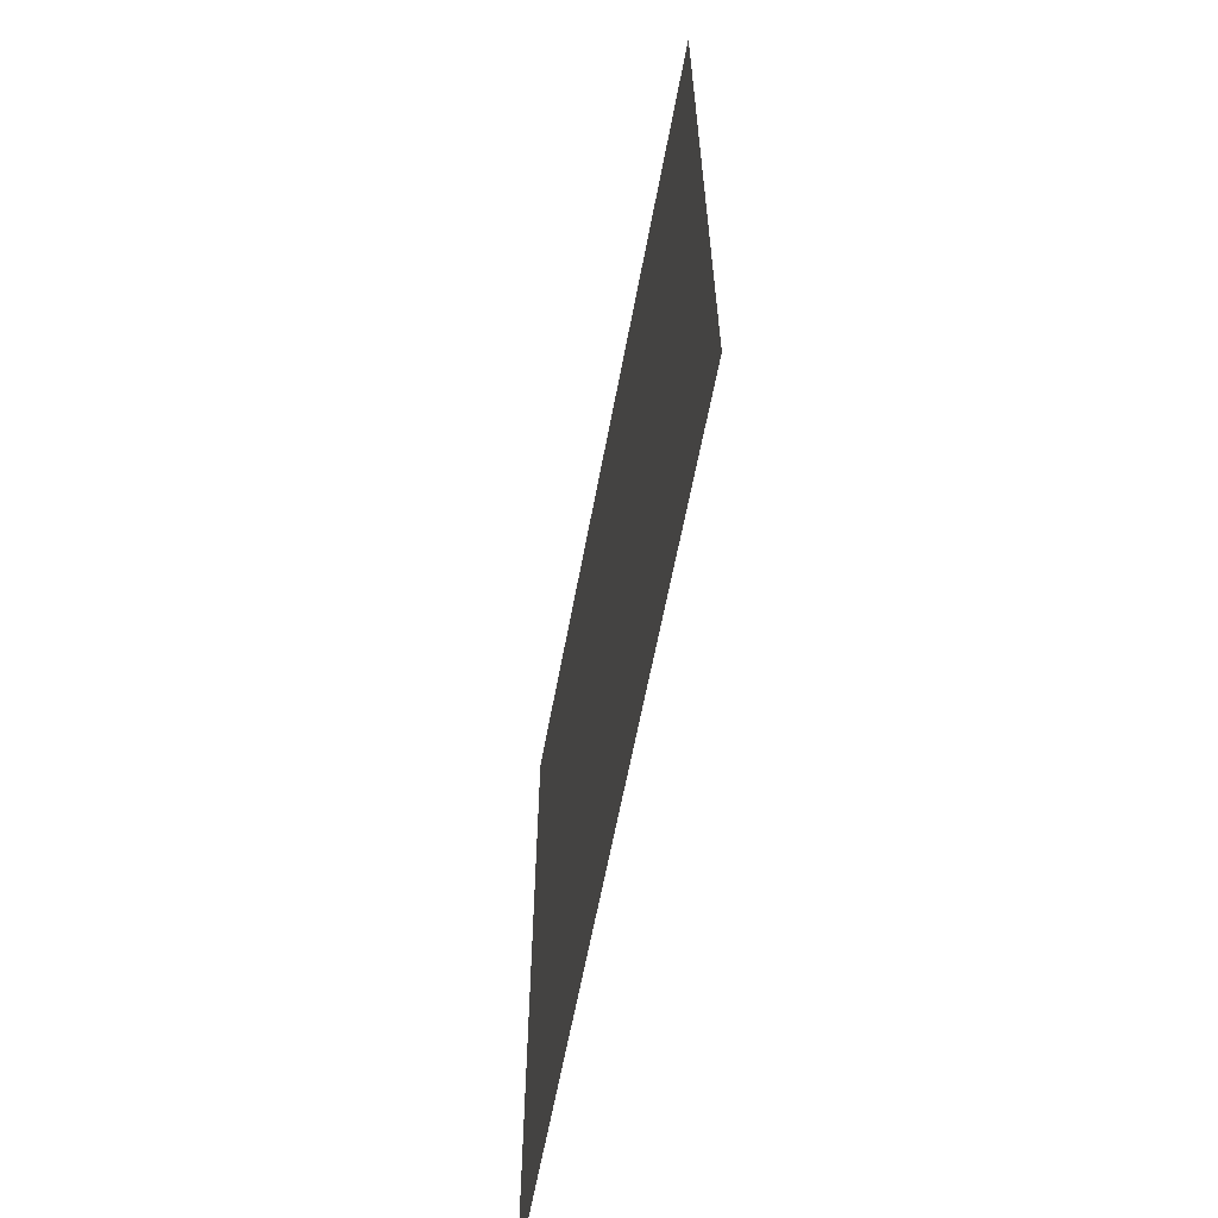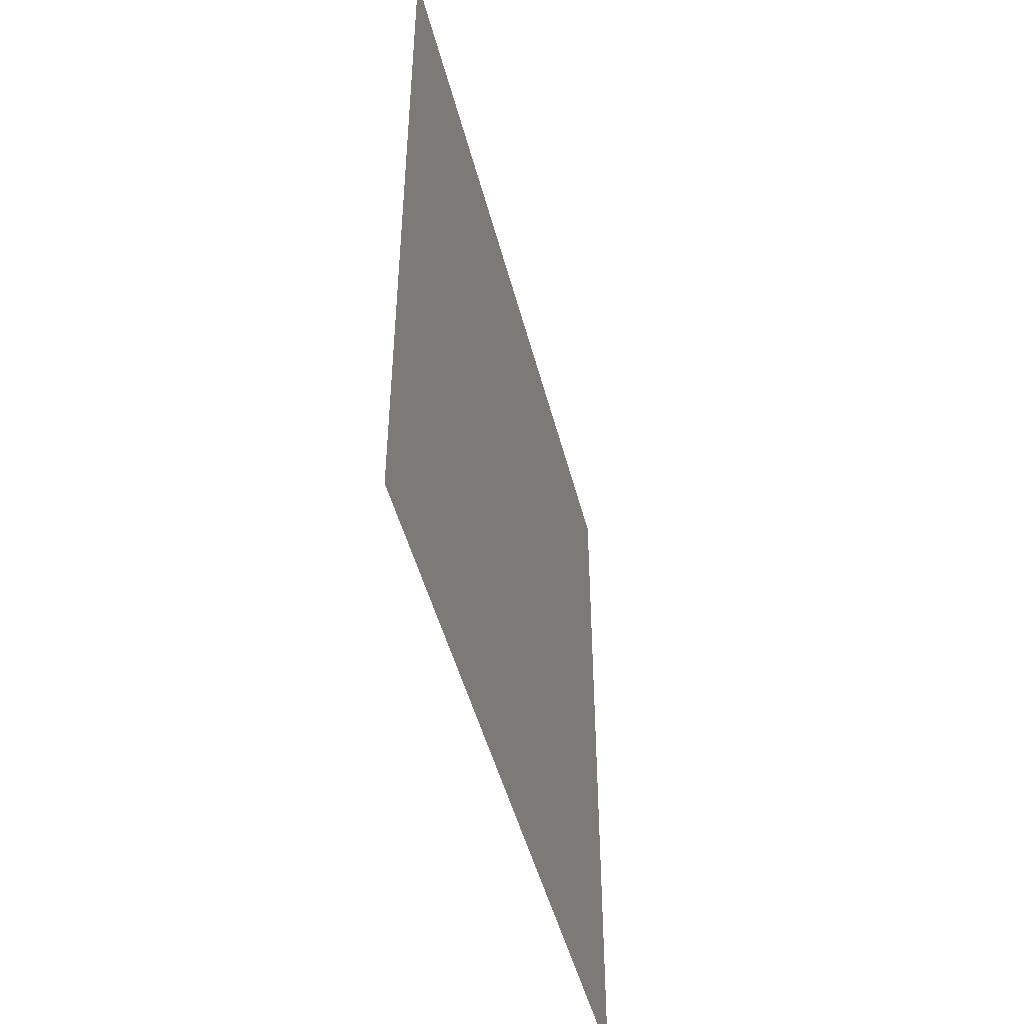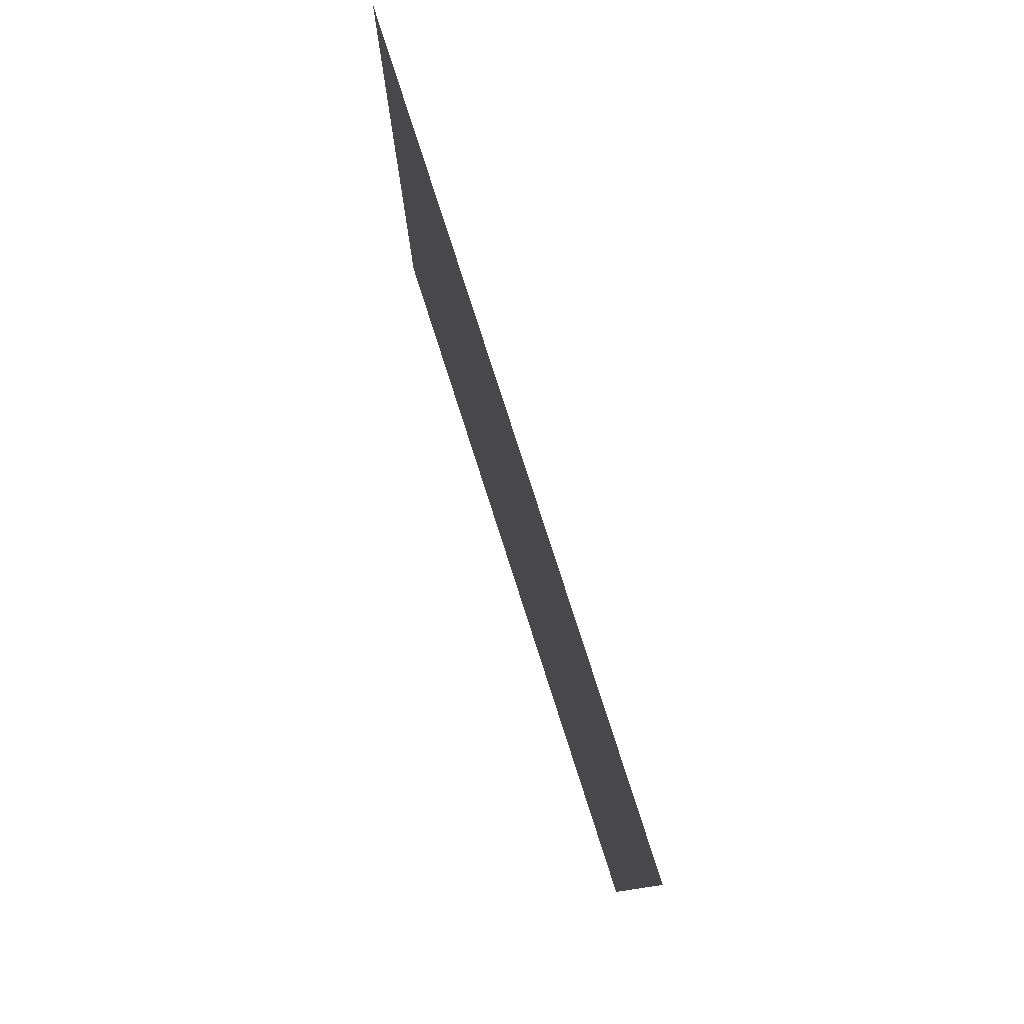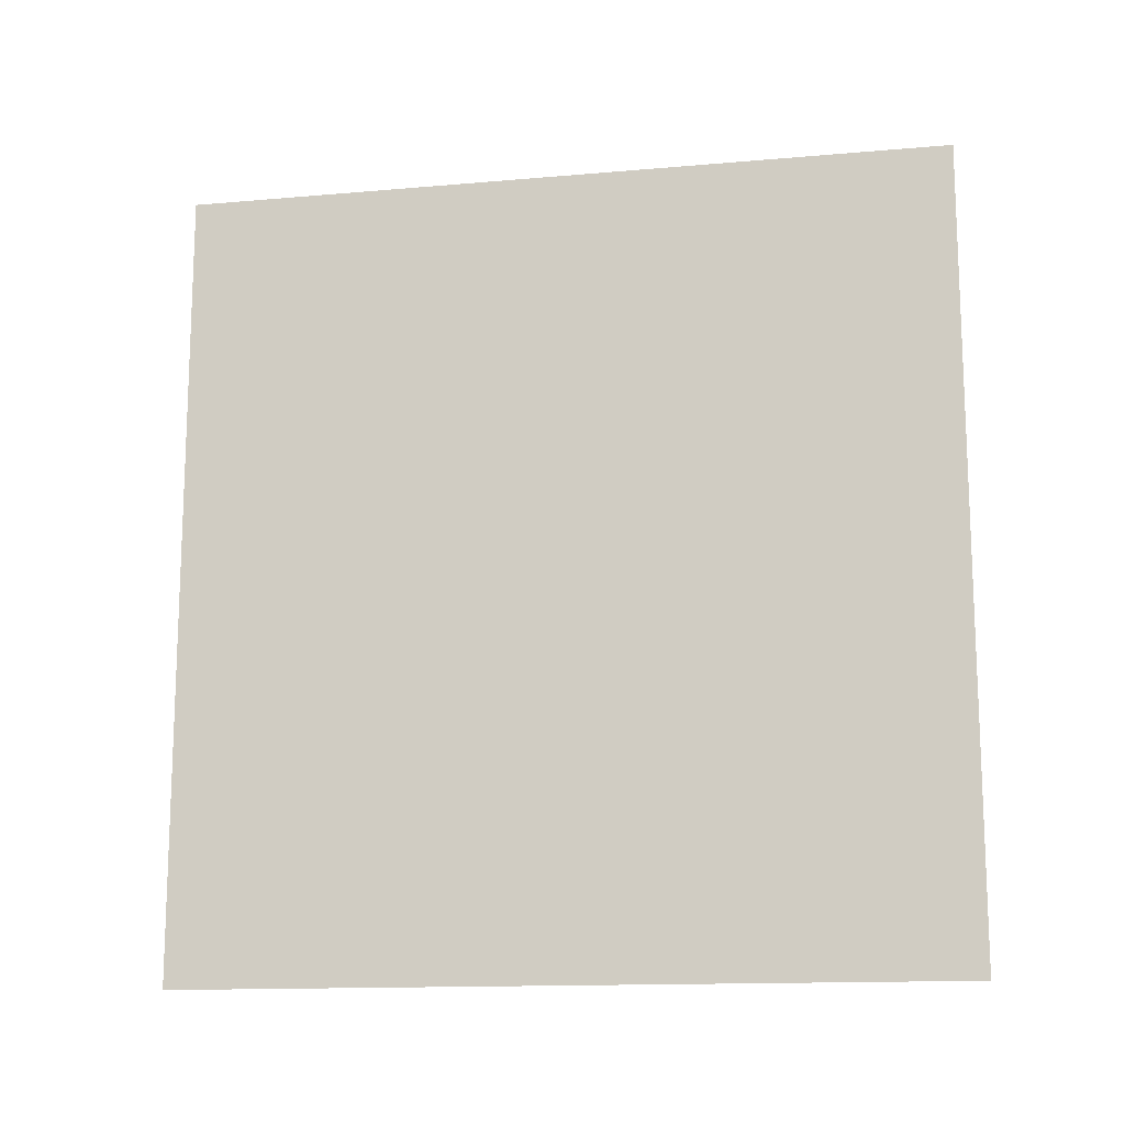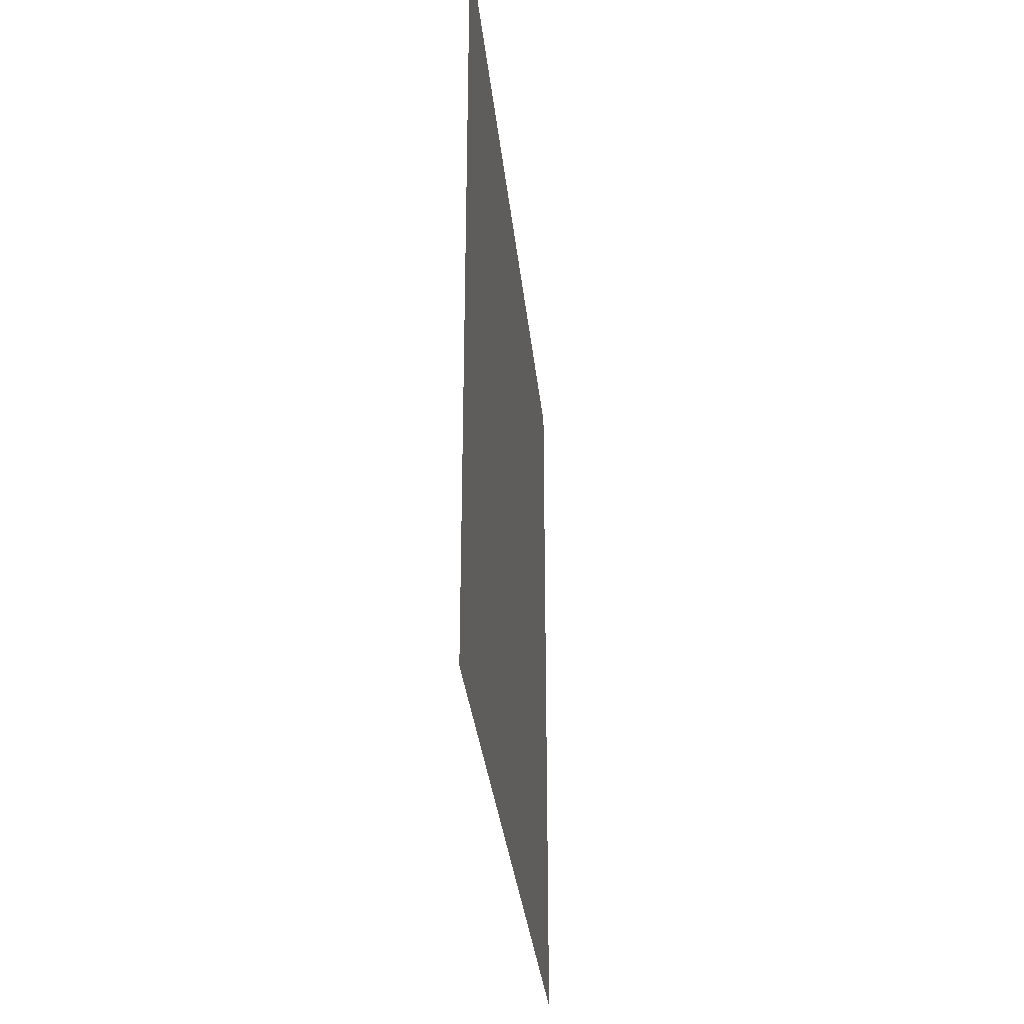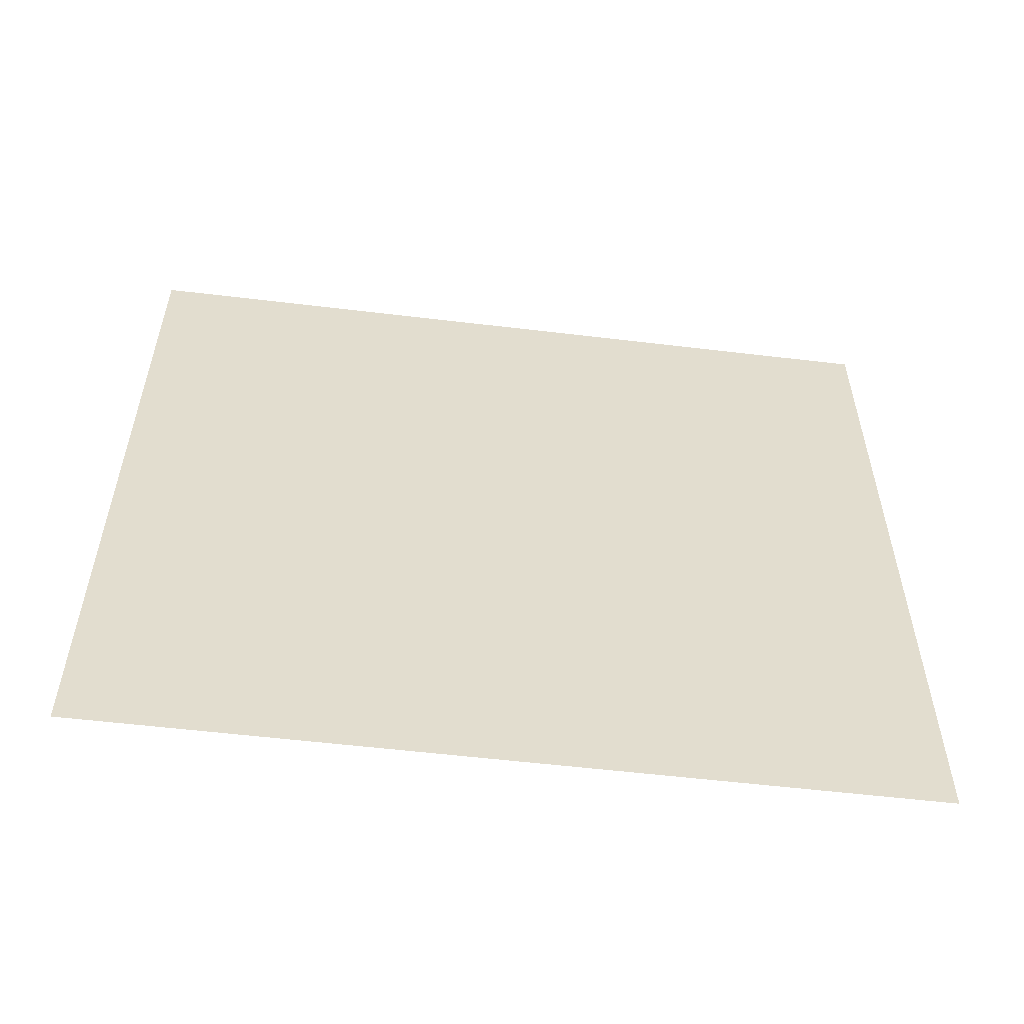
<metadata>
{"format":"obj","ext":"obj","renderer":"f3d","projection":"perspective","resolution":1024,"background":"white","views":[{"elev":-62.2,"azim":-10.6,"up":"+Z"},{"elev":-47.2,"azim":14.1,"up":"+Z"},{"elev":79.3,"azim":-17.8,"up":"+Z"},{"elev":-14.0,"azim":101.0,"up":"+Y"},{"elev":-31.9,"azim":-174.2,"up":"+Z"},{"elev":-55.8,"azim":82.8,"up":"+Z"}]}
</metadata>
<code>
o Mesh_wall6
v 7.4 0 0
v 7.4 3 -0
v 7.4 3 2.9
v 7.4 0 2.9
f 1 2 3 4

</code>
